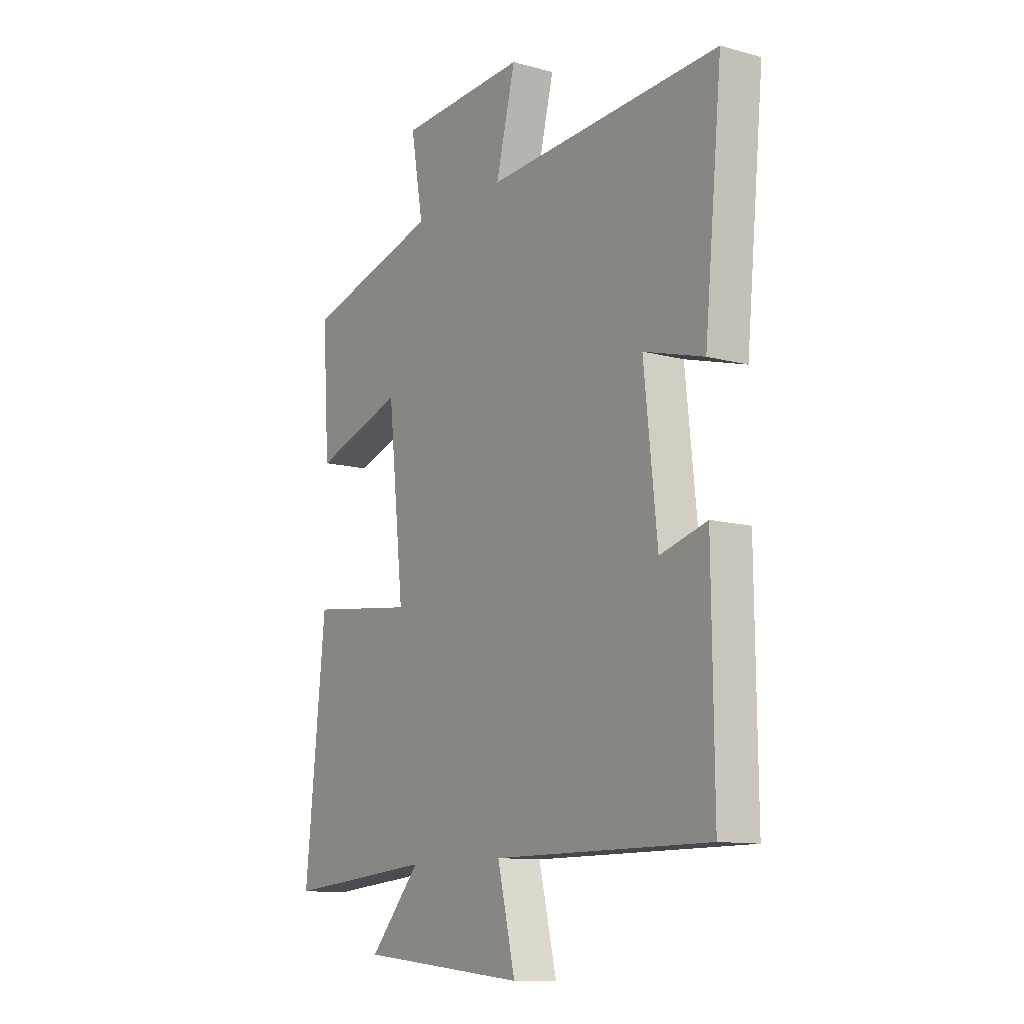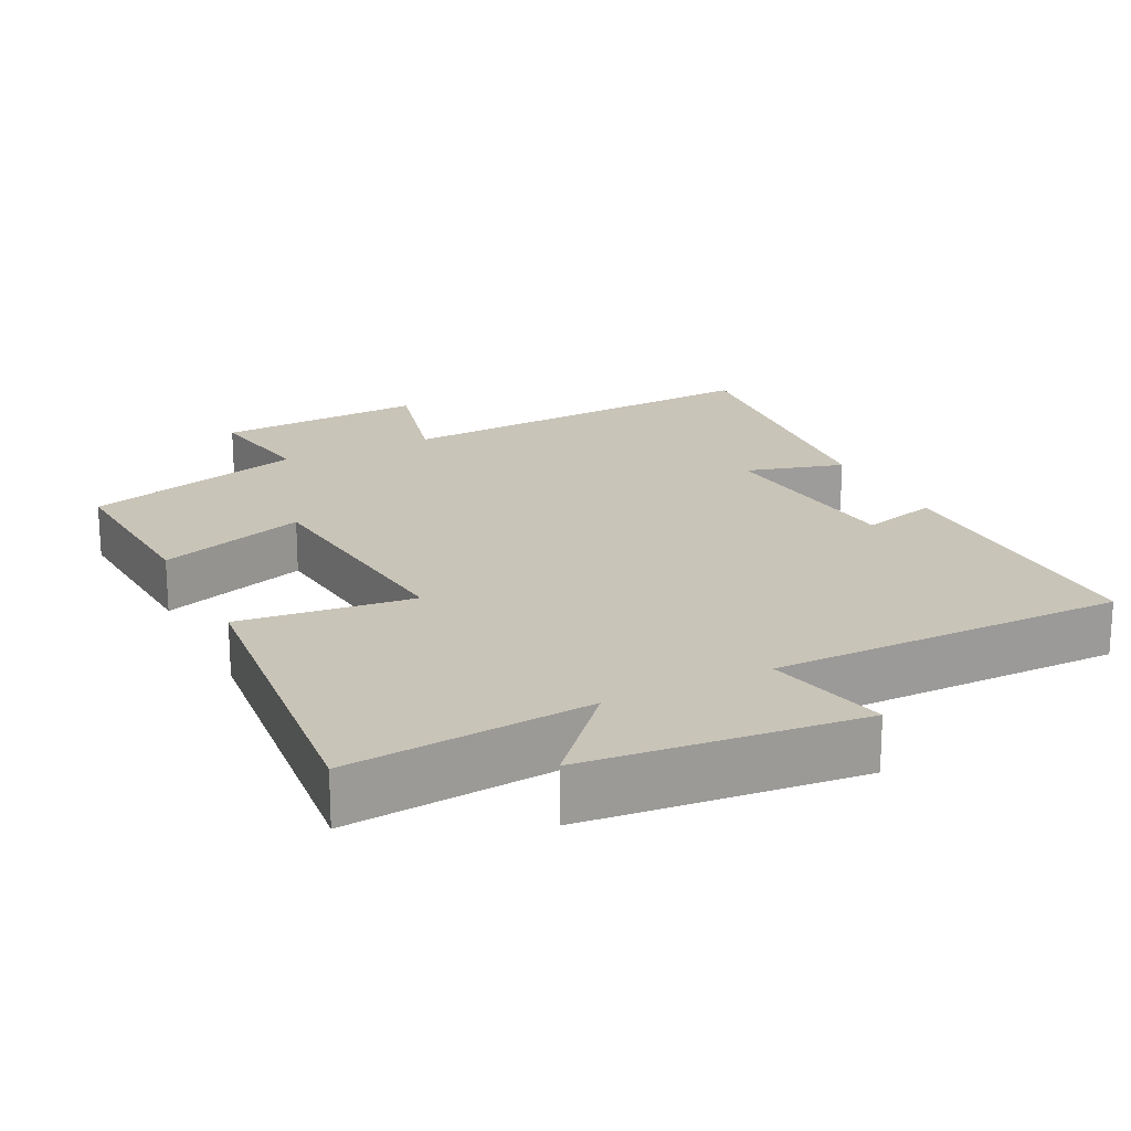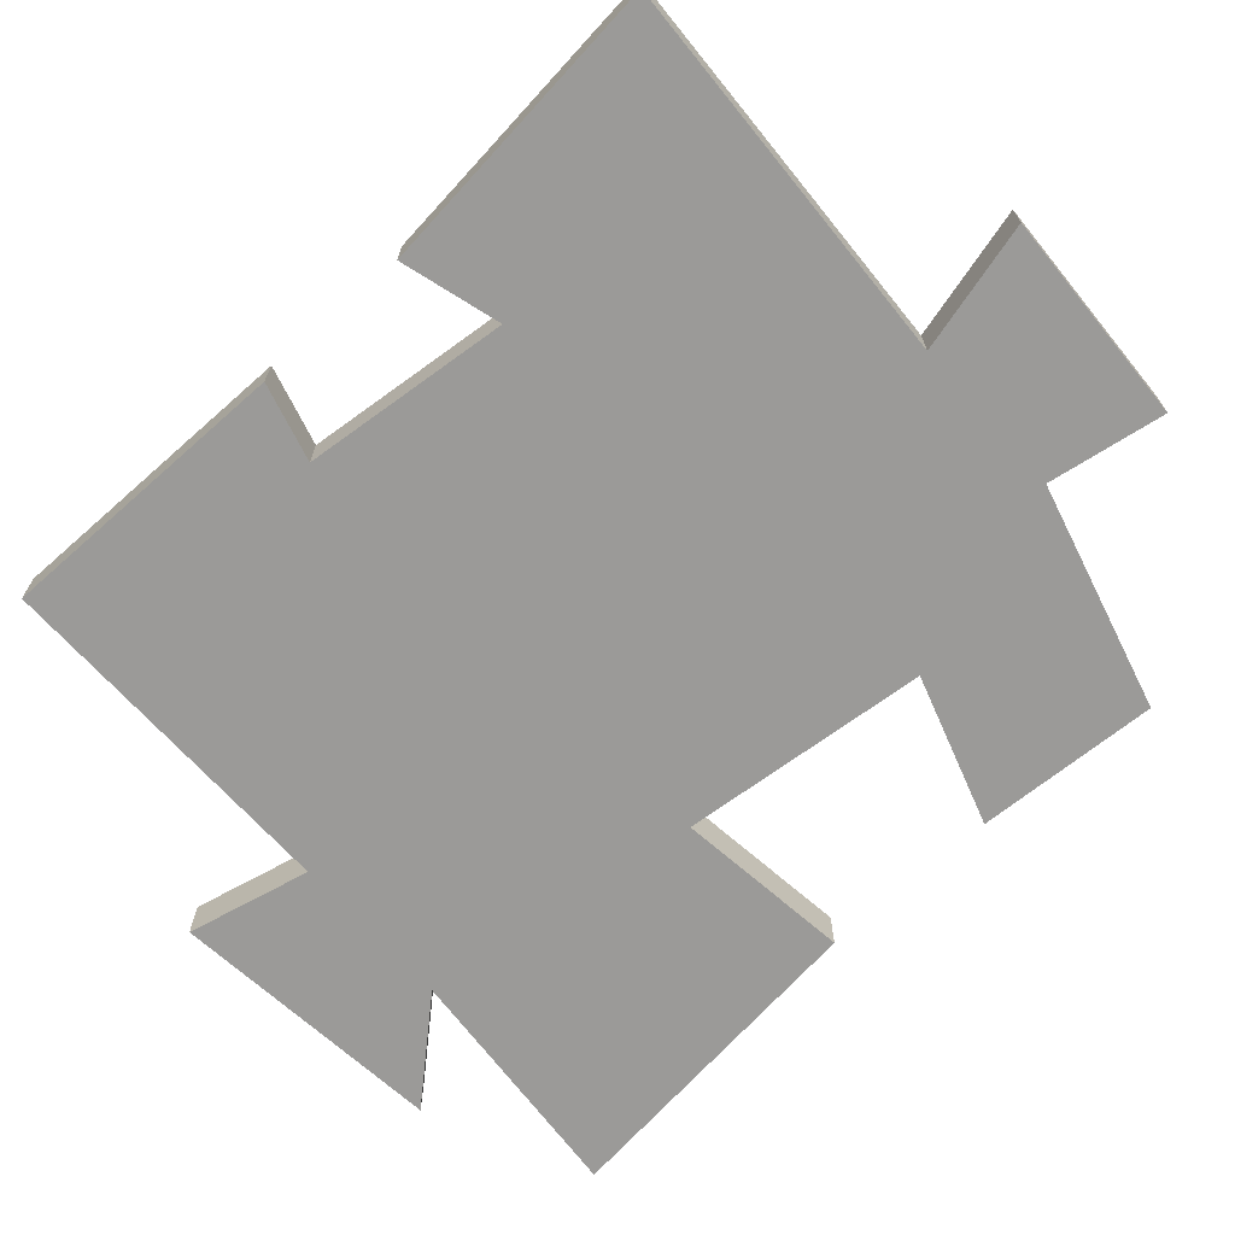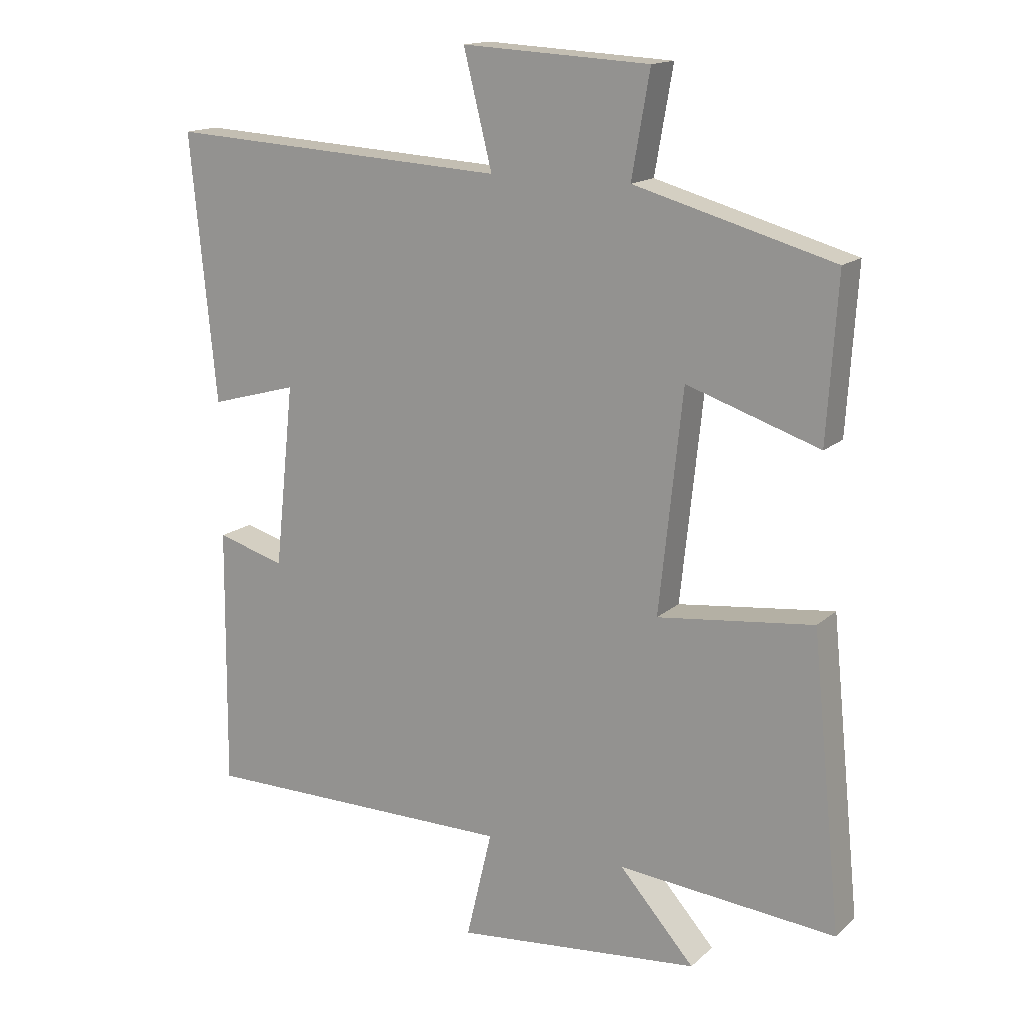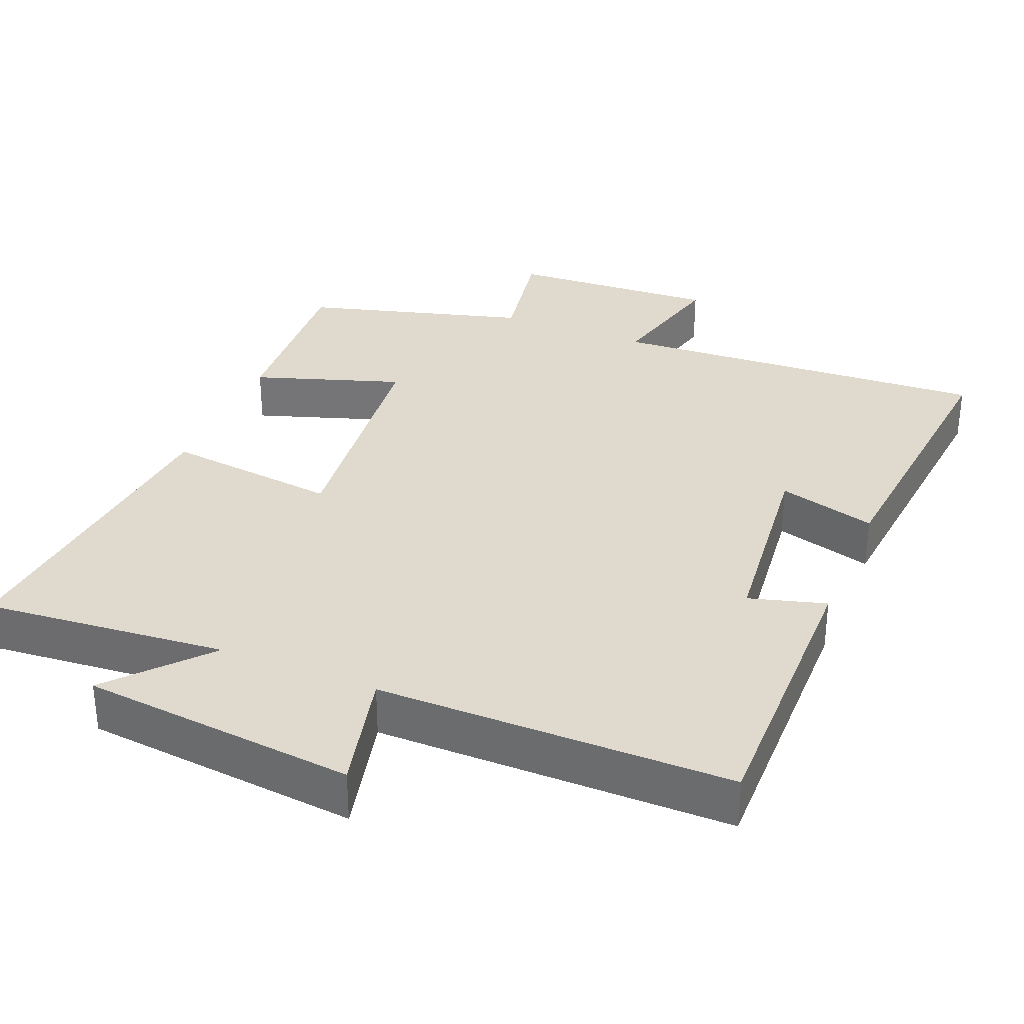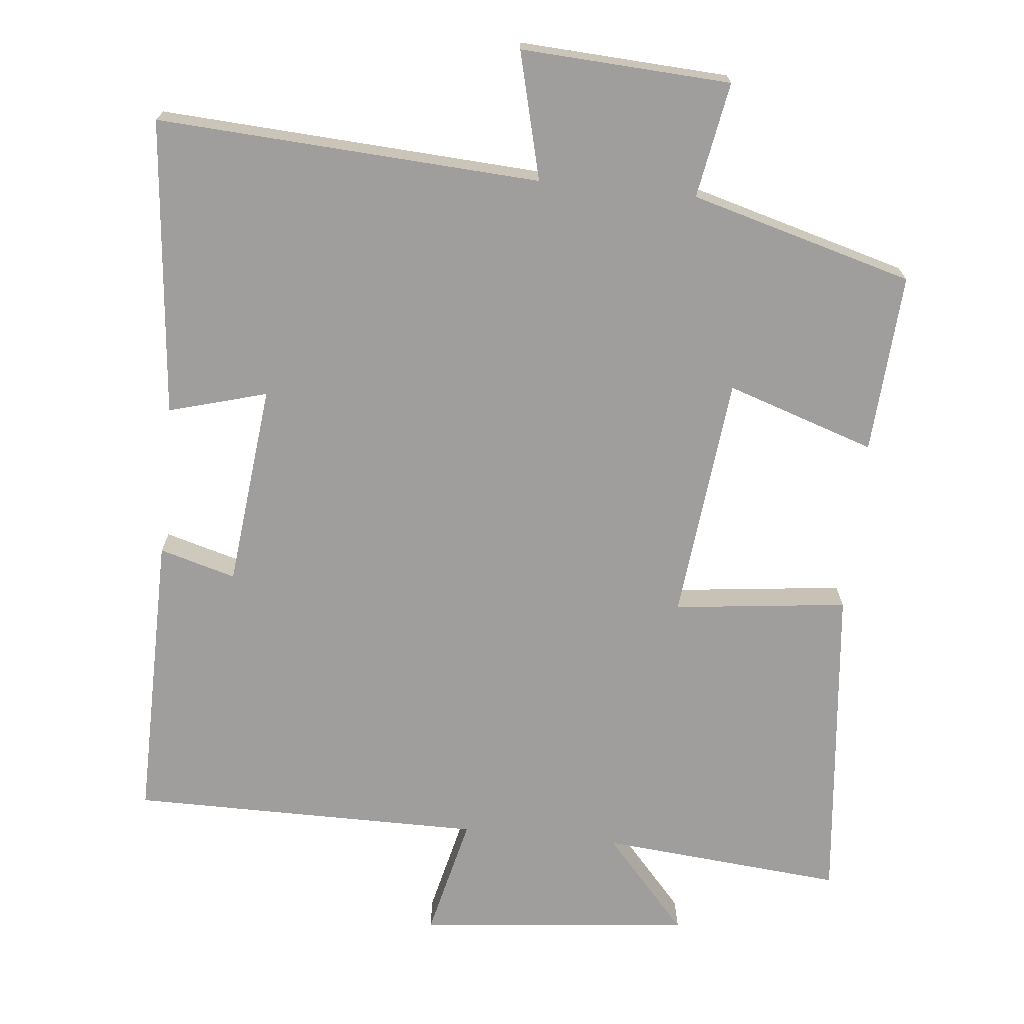
<metadata>
{"format":"obj","ext":"obj","renderer":"f3d","projection":"perspective","resolution":1024,"background":"white","views":[{"elev":-11.4,"azim":-123.7,"up":"+Z"},{"elev":20.1,"azim":153.6,"up":"+Y"},{"elev":-69.4,"azim":-47.8,"up":"+Y"},{"elev":15.4,"azim":29.9,"up":"+Z"},{"elev":32.9,"azim":-157.7,"up":"+Y"},{"elev":-70.9,"azim":-5.8,"up":"+Y"}]}
</metadata>
<code>
v 0.516 0.07 0.414
v 0.5 0.07 0.165
v 0.295 0.07 0.233
v 0.259 0.07 -0.107
v 0.5 0.07 -0.079
v 0.546 0.07 -0.53
v 0.209 0.07 -0.5
v 0.325 0.07 -0.631
v -0.055 0.07 -0.669
v -0.015 0.07 -0.5
v -0.504 0.07 -0.5
v -0.5 0.07 -0.095
v -0.394 0.07 -0.125
v -0.364 0.07 0.157
v -0.5 0.07 0.119
v -0.54 0.07 0.531
v -0.01 0.07 0.5
v -0.054 0.07 0.676
v 0.236 0.07 0.66
v 0.208 0.07 0.5
v 0.516 0 0.414
v 0.5 0 0.165
v 0.295 0 0.233
v 0.259 0 -0.107
v 0.5 0 -0.079
v 0.546 0 -0.53
v 0.209 0 -0.5
v 0.325 0 -0.631
v -0.055 0 -0.669
v -0.015 0 -0.5
v -0.504 0 -0.5
v -0.5 0 -0.095
v -0.394 0 -0.125
v -0.364 0 0.157
v -0.5 0 0.119
v -0.54 0 0.531
v -0.01 0 0.5
v -0.054 0 0.676
v 0.236 0 0.66
v 0.208 0 0.5
f 17 18 19 20
f 17 20 1 2
f 14 15 16 17
f 13 14 17
f 10 11 12 13
f 10 13 17
f 7 8 9 10
f 7 10 17
f 4 5 6 7
f 3 4 7 17
f 2 3 17
f 40 39 38 37
f 22 21 40 37
f 37 36 35 34
f 37 34 33
f 33 32 31 30
f 37 33 30
f 30 29 28 27
f 37 30 27
f 27 26 25 24
f 37 27 24 23
f 37 23 22
f 1 21 22 2
f 2 22 23 3
f 3 23 24 4
f 4 24 25 5
f 5 25 26 6
f 6 26 27 7
f 7 27 28 8
f 8 28 29 9
f 9 29 30 10
f 10 30 31 11
f 11 31 32 12
f 12 32 33 13
f 13 33 34 14
f 14 34 35 15
f 15 35 36 16
f 16 36 37 17
f 17 37 38 18
f 18 38 39 19
f 19 39 40 20
f 20 40 21 1

</code>
